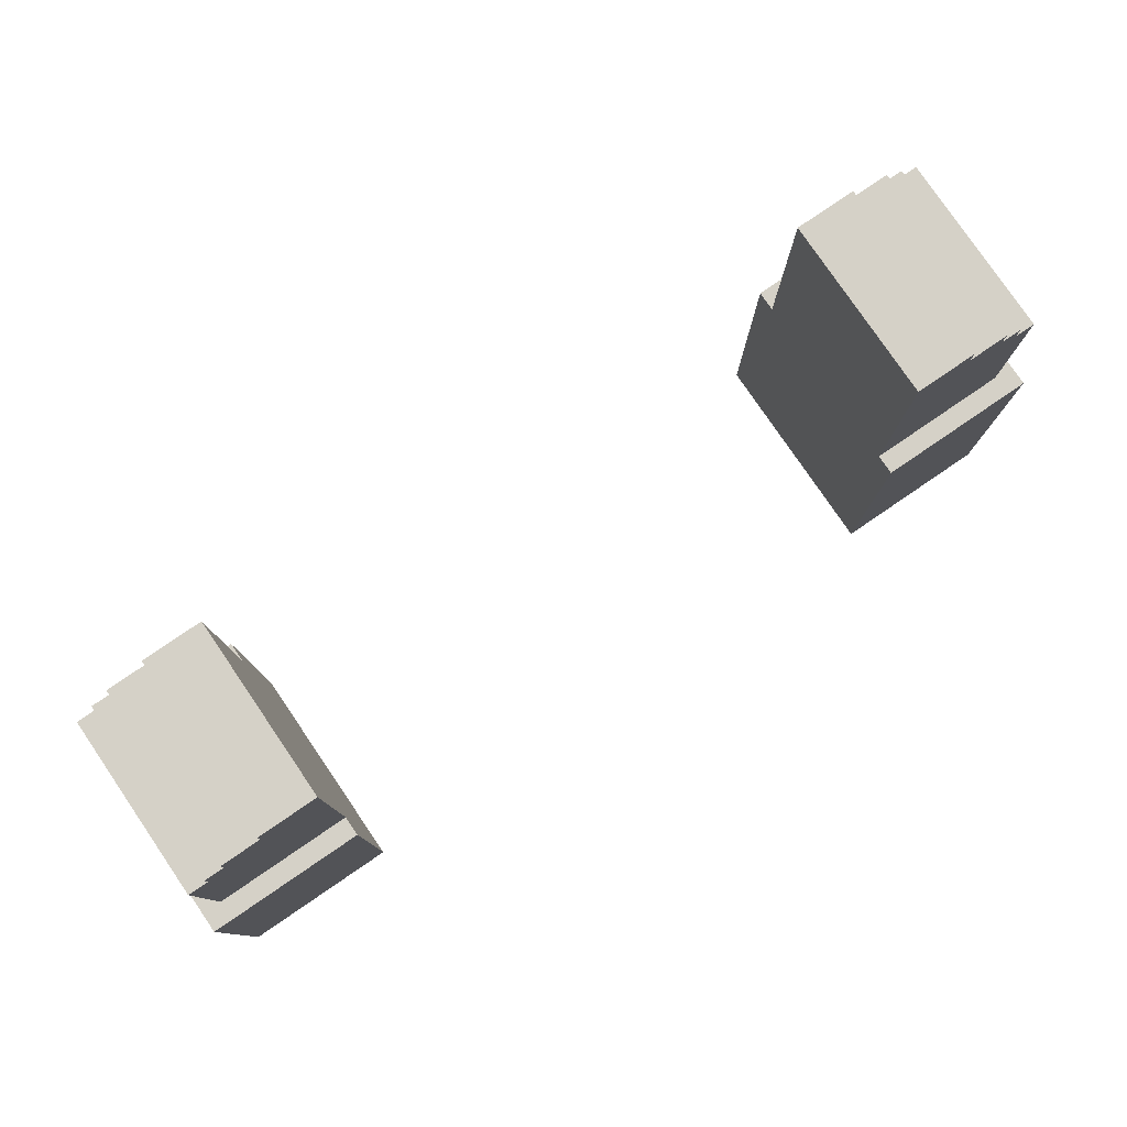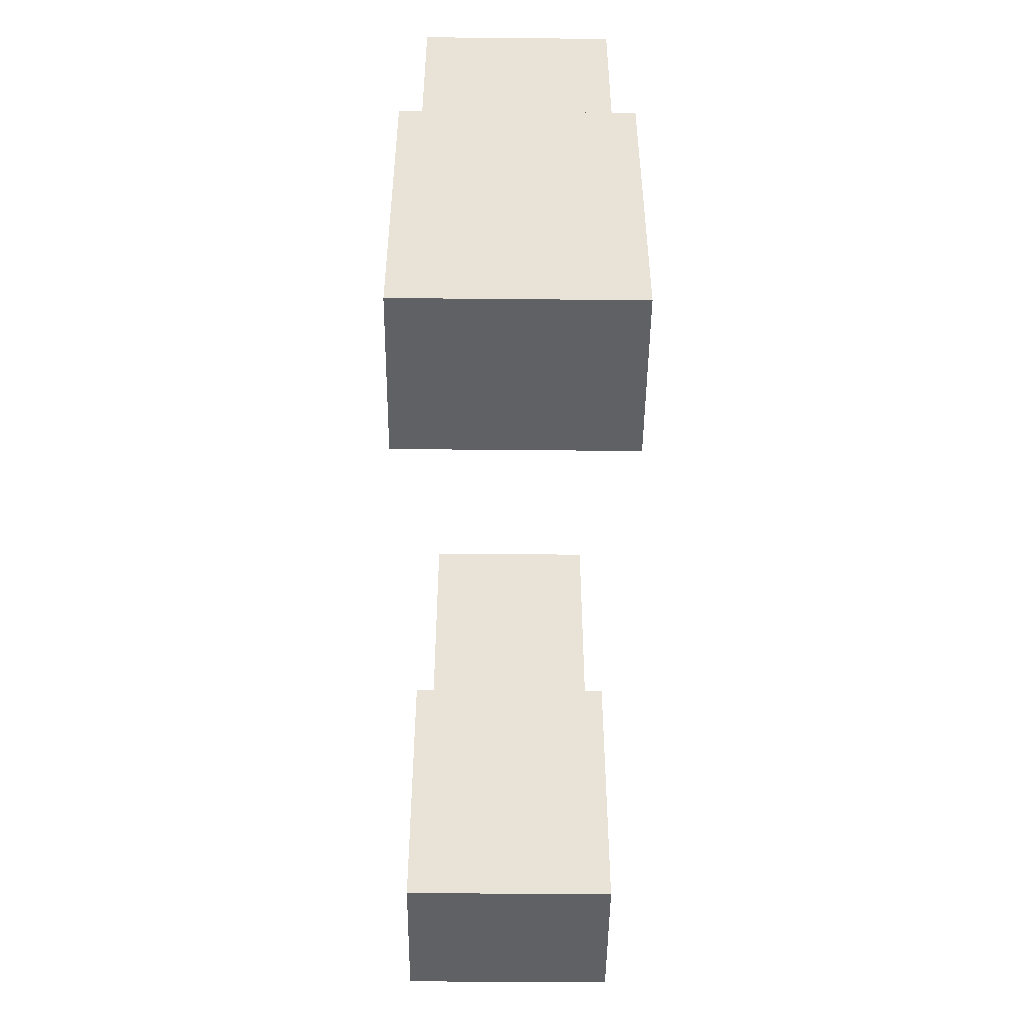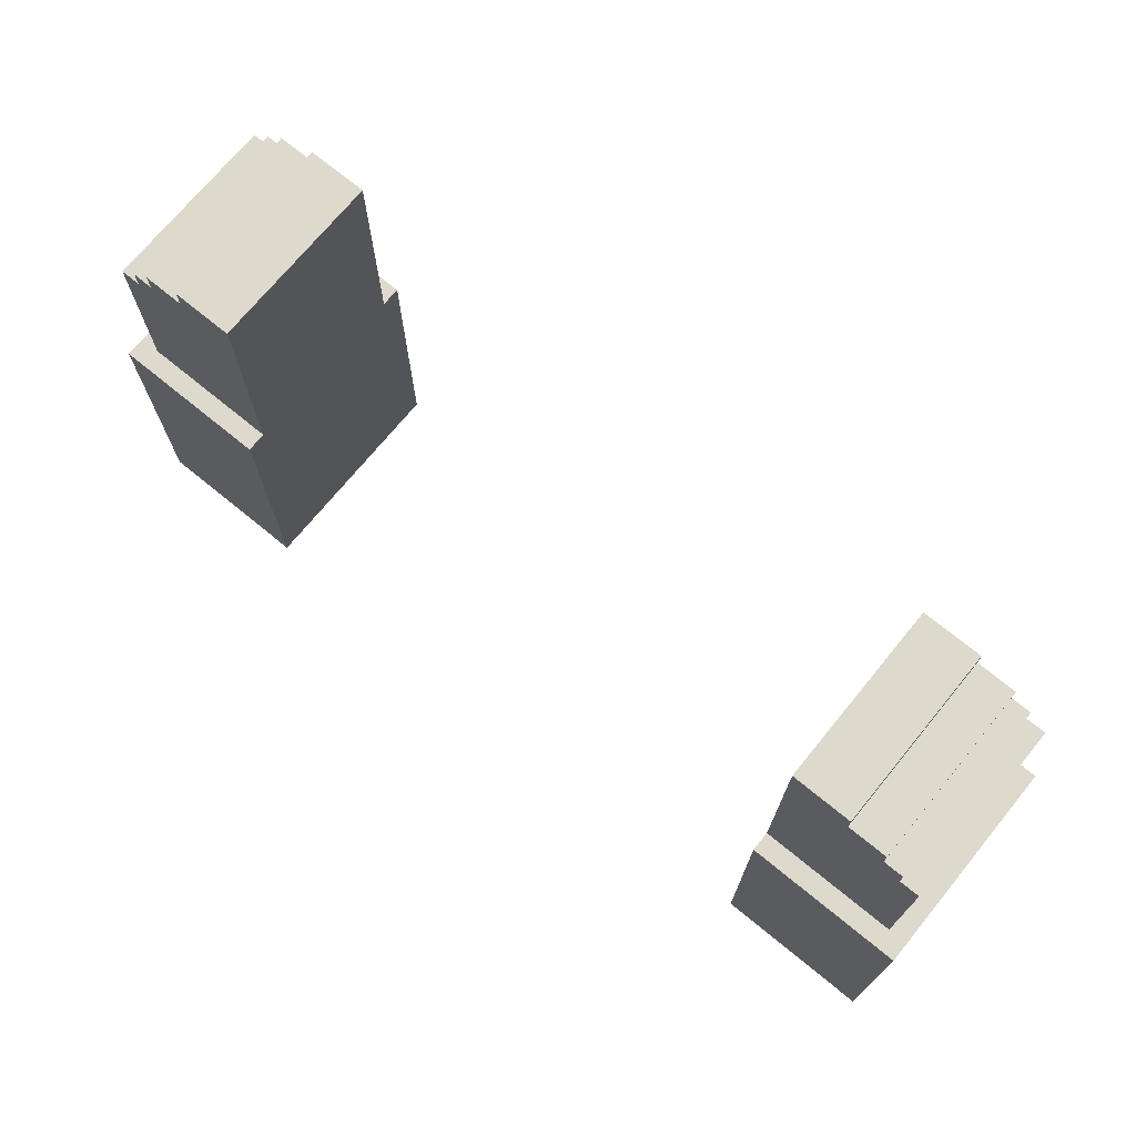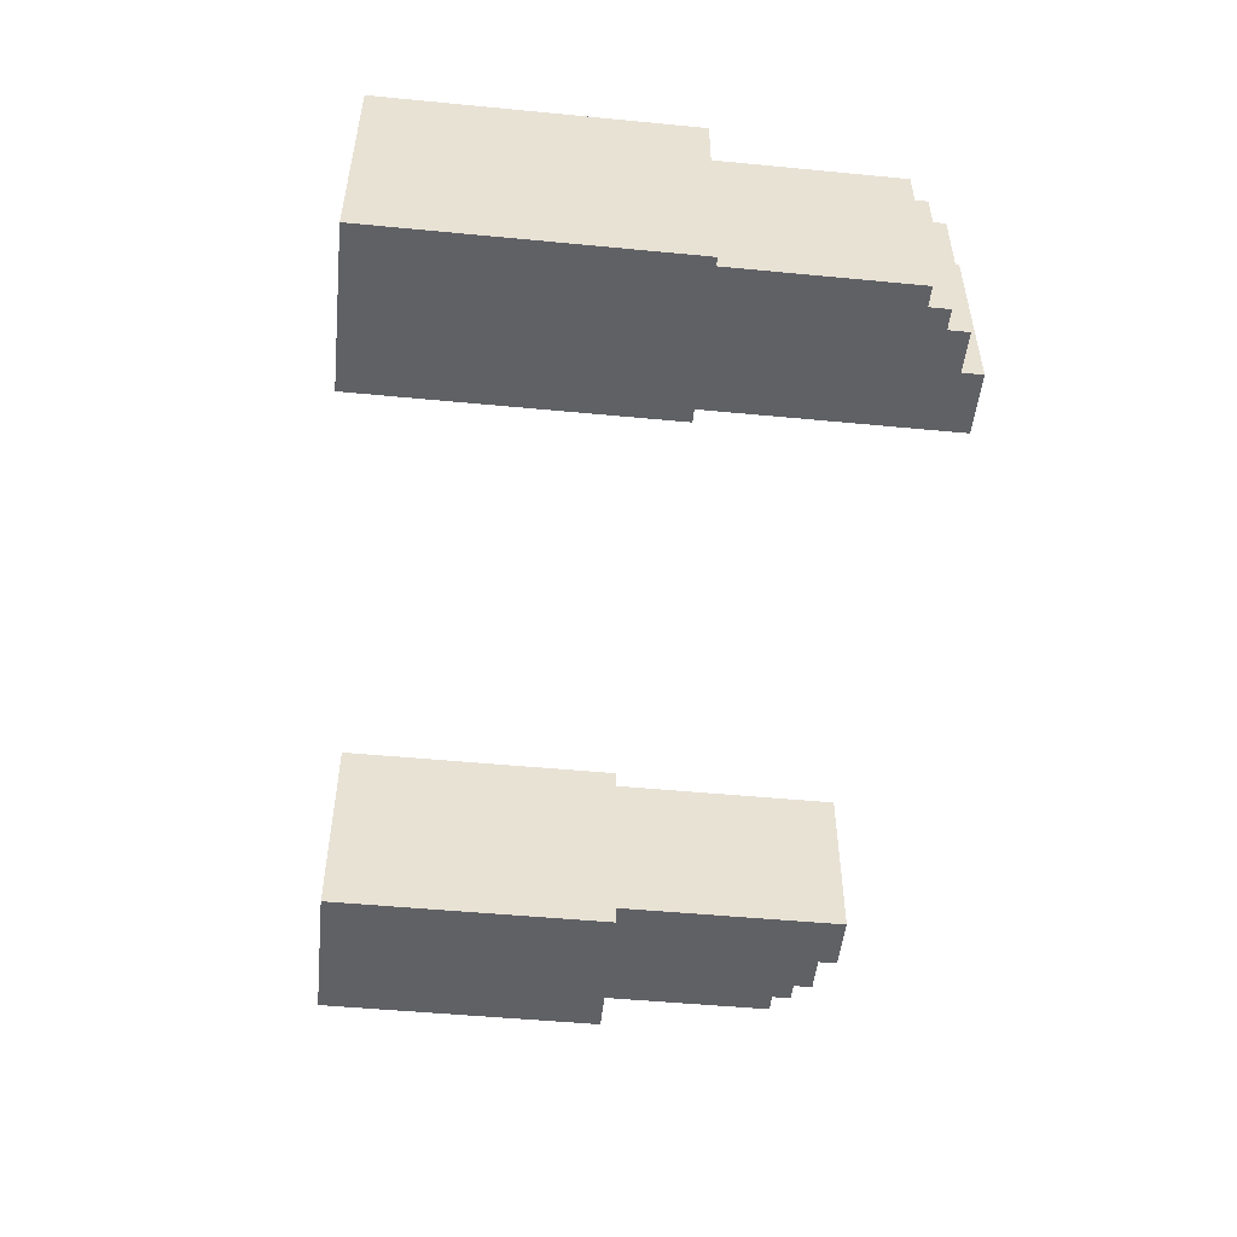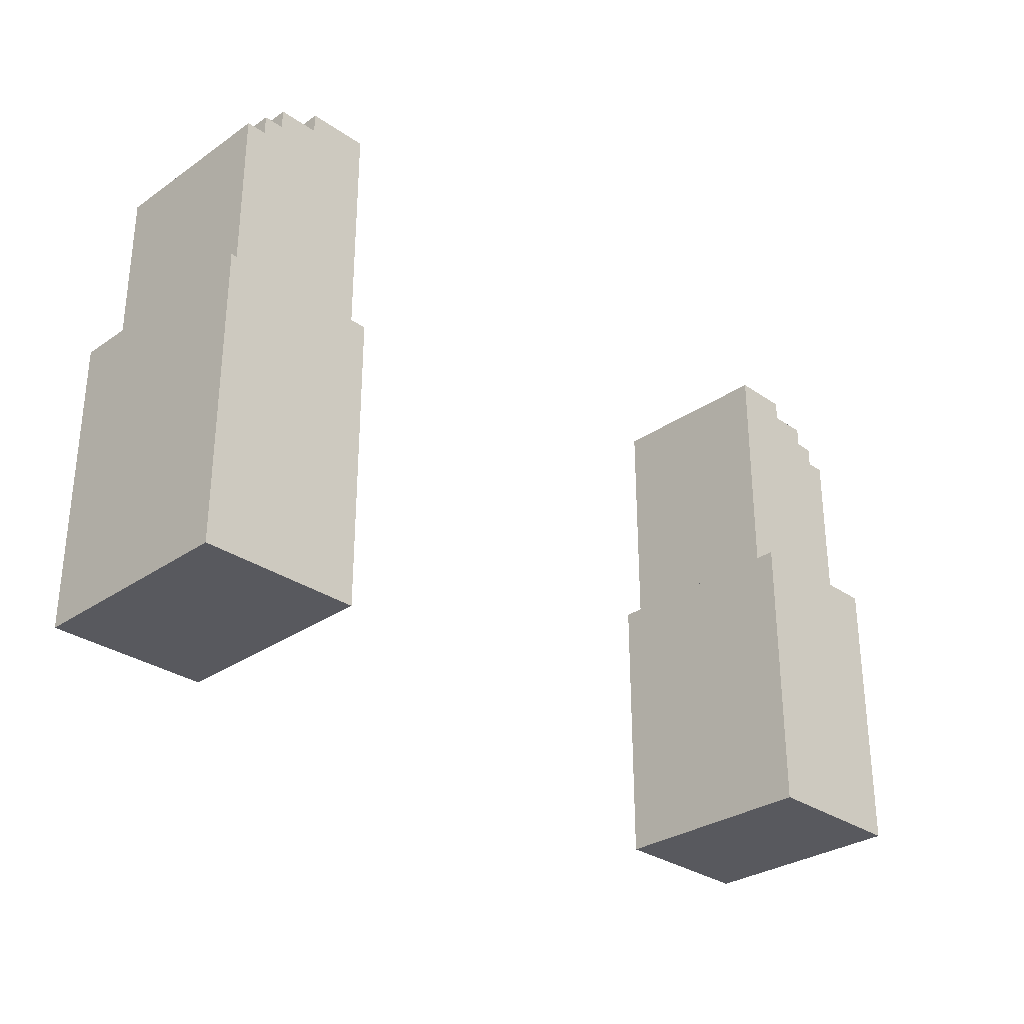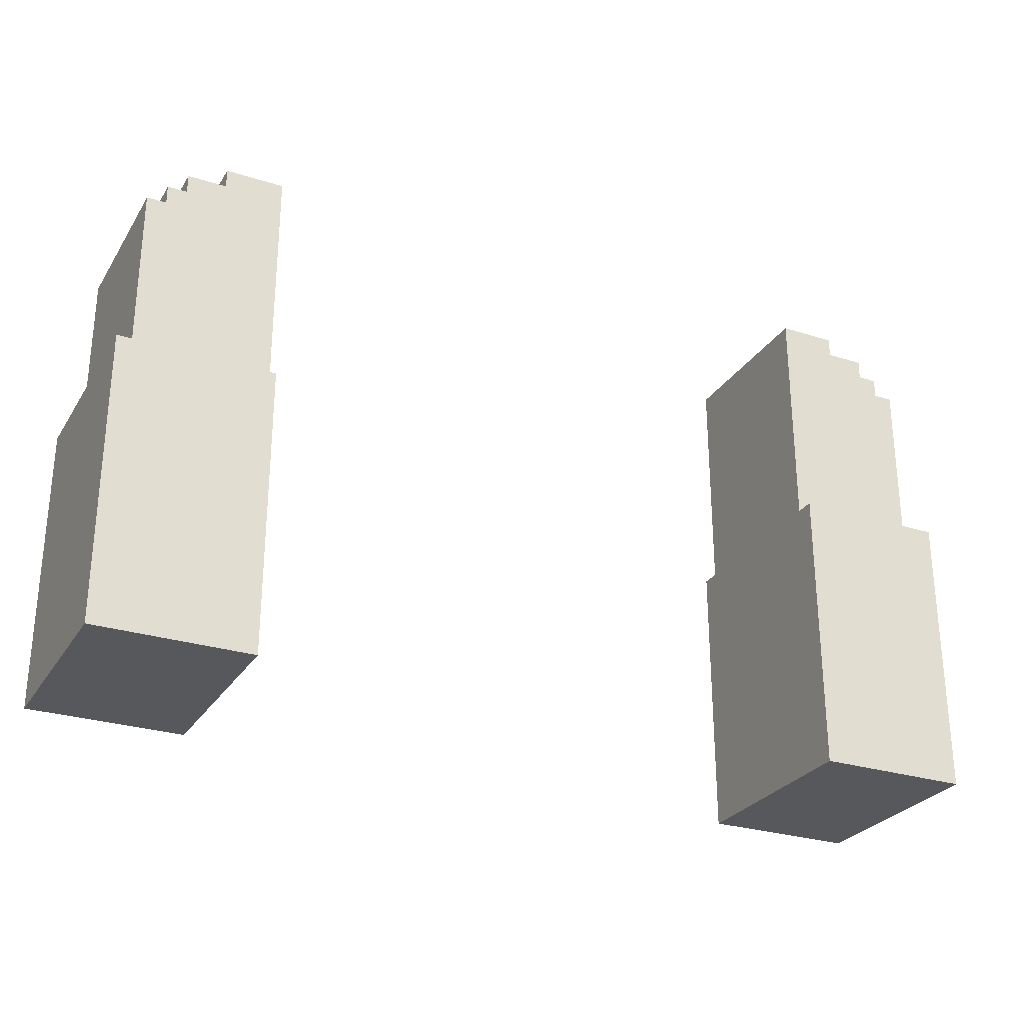
<metadata>
{"format":"obj","ext":"obj","renderer":"f3d","projection":"perspective","resolution":1024,"background":"white","views":[{"elev":79.4,"azim":-34.3,"up":"+Z"},{"elev":-48.6,"azim":-90.6,"up":"+Z"},{"elev":72.0,"azim":39.3,"up":"+Z"},{"elev":-50.4,"azim":-96.0,"up":"+Y"},{"elev":-30.4,"azim":-45.1,"up":"+Z"},{"elev":-27.7,"azim":-25.9,"up":"+Z"}]}
</metadata>
<code>
g MechBearGun
v 0.4844 -0.07812 0.6251
v 0.7344 -0.07812 1.094
v 0.7344 -0.07812 0.6251
v 0.4844 -0.07812 1.094
v 0.7344 0.2656 0.6251
v 0.7344 -0.07812 1.094
v 0.7344 0.2656 1.094
v 0.7344 -0.07812 0.6251
v 0.4844 0.2656 0.6251
v 0.4844 -0.07812 1.094
v 0.4844 -0.07812 0.6251
v 0.4844 0.2656 1.094
v 0.4844 0.2656 0.6251
v 0.7344 0.2656 1.094
v 0.4844 0.2656 1.094
v 0.7344 0.2656 0.6251
v 0.7344 0.2656 0.6251
v 0.4844 -0.07812 0.6251
v 0.7344 -0.07812 0.6251
v 0.4844 0.2656 0.6251
v 0.7344 0.2656 1.094
v 0.4844 -0.07812 1.094
v 0.4844 0.2656 1.094
v 0.7344 -0.07812 1.094
v 0.4844 -0.04687 1.094
v 0.5781 -0.04687 1.438
v 0.6406 -0.04687 1.406
v 0.5781 -0.04687 1.469
v 0.4844 -0.04687 1.469
v 0.6719 -0.04687 1.375
v 0.7031 -0.04687 1.375
v 0.7031 -0.04687 1.094
v 0.6719 -0.04687 1.406
v 0.6406 -0.04687 1.438
v 0.5781 -0.04687 1.469
v 0.5781 0.2344 1.438
v 0.5781 -0.04687 1.438
v 0.5781 0.2344 1.469
v 0.4844 -0.04687 1.469
v 0.5781 0.2344 1.469
v 0.5781 -0.04687 1.469
v 0.4844 0.2344 1.469
v 0.4844 -0.04687 1.094
v 0.4844 0.2344 1.469
v 0.4844 -0.04687 1.469
v 0.4844 0.2344 1.094
v 0.7031 -0.04687 1.375
v 0.7031 0.2344 1.094
v 0.7031 -0.04687 1.094
v 0.7031 0.2344 1.375
v 0.6719 -0.04687 1.375
v 0.7031 0.2344 1.375
v 0.7031 -0.04687 1.375
v 0.6719 0.2344 1.375
v 0.6719 -0.04687 1.406
v 0.6719 0.2344 1.375
v 0.6719 -0.04687 1.375
v 0.6719 0.2344 1.406
v 0.6406 -0.04687 1.406
v 0.6719 0.2344 1.406
v 0.6719 -0.04687 1.406
v 0.6406 0.2344 1.406
v 0.5781 -0.04687 1.438
v 0.6406 0.2344 1.438
v 0.6406 -0.04687 1.438
v 0.5781 0.2344 1.438
v 0.6406 -0.04687 1.438
v 0.6406 0.2344 1.406
v 0.6406 -0.04687 1.406
v 0.6406 0.2344 1.438
v 0.4844 0.2344 1.094
v 0.5781 0.2344 1.469
v 0.4844 0.2344 1.469
v 0.5781 0.2344 1.438
v 0.6406 0.2344 1.406
v 0.6719 0.2344 1.375
v 0.7031 0.2344 1.375
v 0.7031 0.2344 1.094
v 0.6719 0.2344 1.406
v 0.6406 0.2344 1.438
v -0.4844 -0.07812 0.6251
v -0.7344 -0.07812 1.094
v -0.4844 -0.07812 1.094
v -0.7344 -0.07812 0.6251
v -0.7344 0.2656 0.6251
v -0.7344 -0.07812 1.094
v -0.7344 -0.07812 0.6251
v -0.7344 0.2656 1.094
v -0.4844 0.2656 0.6251
v -0.4844 -0.07812 1.094
v -0.4844 0.2656 1.094
v -0.4844 -0.07812 0.6251
v -0.4844 0.2656 0.6251
v -0.7344 0.2656 1.094
v -0.7344 0.2656 0.6251
v -0.4844 0.2656 1.094
v -0.7344 0.2656 0.6251
v -0.4844 -0.07812 0.6251
v -0.4844 0.2656 0.6251
v -0.7344 -0.07812 0.6251
v -0.7344 0.2656 1.094
v -0.4844 -0.07812 1.094
v -0.7344 -0.07812 1.094
v -0.4844 0.2656 1.094
v -0.4844 -0.04687 1.094
v -0.5781 -0.04687 1.469
v -0.4844 -0.04687 1.469
v -0.5781 -0.04687 1.438
v -0.6406 -0.04687 1.406
v -0.6719 -0.04687 1.375
v -0.7031 -0.04687 1.375
v -0.7031 -0.04687 1.094
v -0.6719 -0.04687 1.406
v -0.6406 -0.04687 1.438
v -0.5781 -0.04687 1.469
v -0.5781 0.2344 1.438
v -0.5781 0.2344 1.469
v -0.5781 -0.04687 1.438
v -0.4844 -0.04687 1.469
v -0.5781 0.2344 1.469
v -0.4844 0.2344 1.469
v -0.5781 -0.04687 1.469
v -0.4844 -0.04687 1.094
v -0.4844 0.2344 1.469
v -0.4844 0.2344 1.094
v -0.4844 -0.04687 1.469
v -0.7031 -0.04687 1.375
v -0.7031 0.2344 1.094
v -0.7031 0.2344 1.375
v -0.7031 -0.04687 1.094
v -0.6719 -0.04687 1.375
v -0.7031 0.2344 1.375
v -0.6719 0.2344 1.375
v -0.7031 -0.04687 1.375
v -0.6719 -0.04687 1.406
v -0.6719 0.2344 1.375
v -0.6719 0.2344 1.406
v -0.6719 -0.04687 1.375
v -0.6406 -0.04687 1.406
v -0.6719 0.2344 1.406
v -0.6406 0.2344 1.406
v -0.6719 -0.04687 1.406
v -0.5781 -0.04687 1.438
v -0.6406 0.2344 1.438
v -0.5781 0.2344 1.438
v -0.6406 -0.04687 1.438
v -0.6406 -0.04687 1.438
v -0.6406 0.2344 1.406
v -0.6406 0.2344 1.438
v -0.6406 -0.04687 1.406
v -0.4844 0.2344 1.094
v -0.5781 0.2344 1.438
v -0.6406 0.2344 1.406
v -0.5781 0.2344 1.469
v -0.4844 0.2344 1.469
v -0.6719 0.2344 1.375
v -0.7031 0.2344 1.375
v -0.7031 0.2344 1.094
v -0.6719 0.2344 1.406
v -0.6406 0.2344 1.438
v 0.7031 0.2344 1.094
v 0.4844 -0.04687 1.094
v 0.7031 -0.04687 1.094
v 0.4844 0.2344 1.094
v -0.7031 0.2344 1.094
v -0.4844 -0.04687 1.094
v -0.4844 0.2344 1.094
v -0.7031 -0.04687 1.094
g MechBearGun_0
f 3 2 1
f 4 1 2
f 7 6 5
f 8 5 6
f 11 10 9
f 12 9 10
f 15 14 13
f 16 13 14
f 19 18 17
f 20 17 18
f 23 22 21
f 24 21 22
f 27 26 25
f 26 28 25
f 28 29 25
f 25 30 27
f 25 31 30
f 25 32 31
f 30 33 27
f 26 27 34
f 37 36 35
f 38 35 36
f 41 40 39
f 42 39 40
f 45 44 43
f 46 43 44
f 49 48 47
f 50 47 48
f 53 52 51
f 54 51 52
f 57 56 55
f 58 55 56
f 61 60 59
f 62 59 60
f 65 64 63
f 66 63 64
f 69 68 67
f 70 67 68
f 73 72 71
f 72 74 71
f 74 75 71
f 76 71 75
f 77 71 76
f 78 71 77
f 79 76 75
f 75 74 80
f 83 82 81
f 84 81 82
f 87 86 85
f 88 85 86
f 91 90 89
f 92 89 90
f 95 94 93
f 96 93 94
f 99 98 97
f 100 97 98
f 103 102 101
f 104 101 102
f 107 106 105
f 106 108 105
f 108 109 105
f 110 105 109
f 111 105 110
f 112 105 111
f 113 110 109
f 109 108 114
f 117 116 115
f 118 115 116
f 121 120 119
f 122 119 120
f 125 124 123
f 126 123 124
f 129 128 127
f 130 127 128
f 133 132 131
f 134 131 132
f 137 136 135
f 138 135 136
f 141 140 139
f 142 139 140
f 145 144 143
f 146 143 144
f 149 148 147
f 150 147 148
f 153 152 151
f 152 154 151
f 154 155 151
f 151 156 153
f 151 157 156
f 151 158 157
f 156 159 153
f 152 153 160
f 163 162 161
f 164 161 162
f 167 166 165
f 168 165 166

</code>
